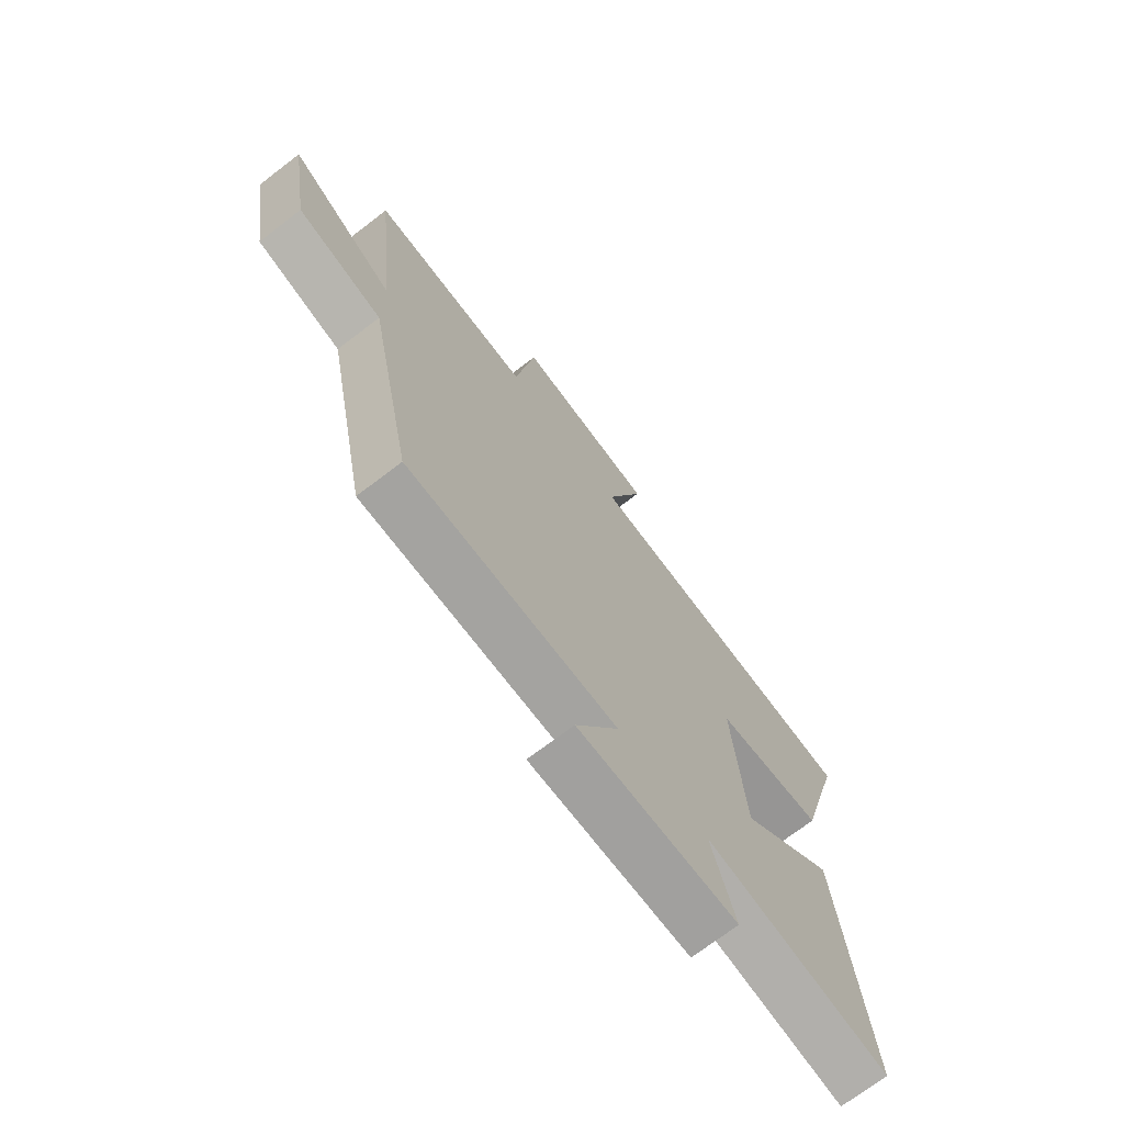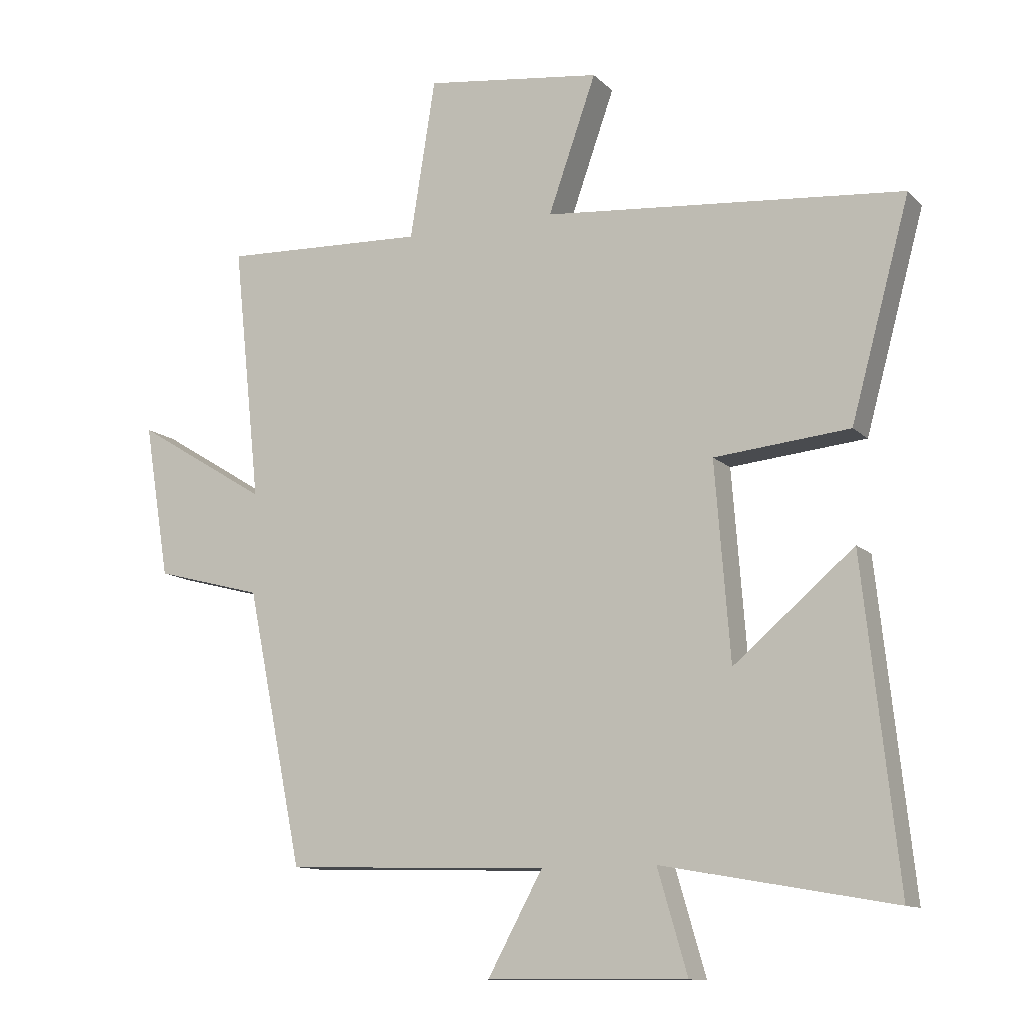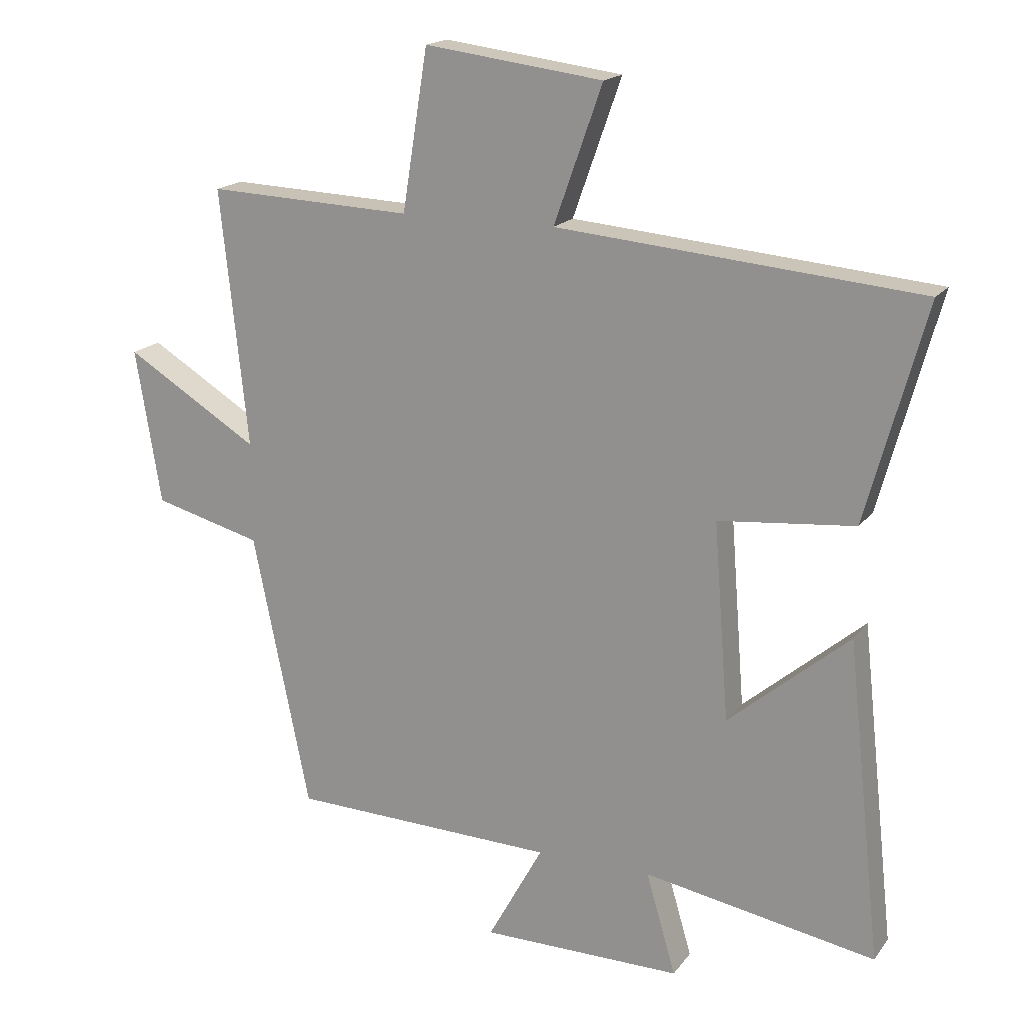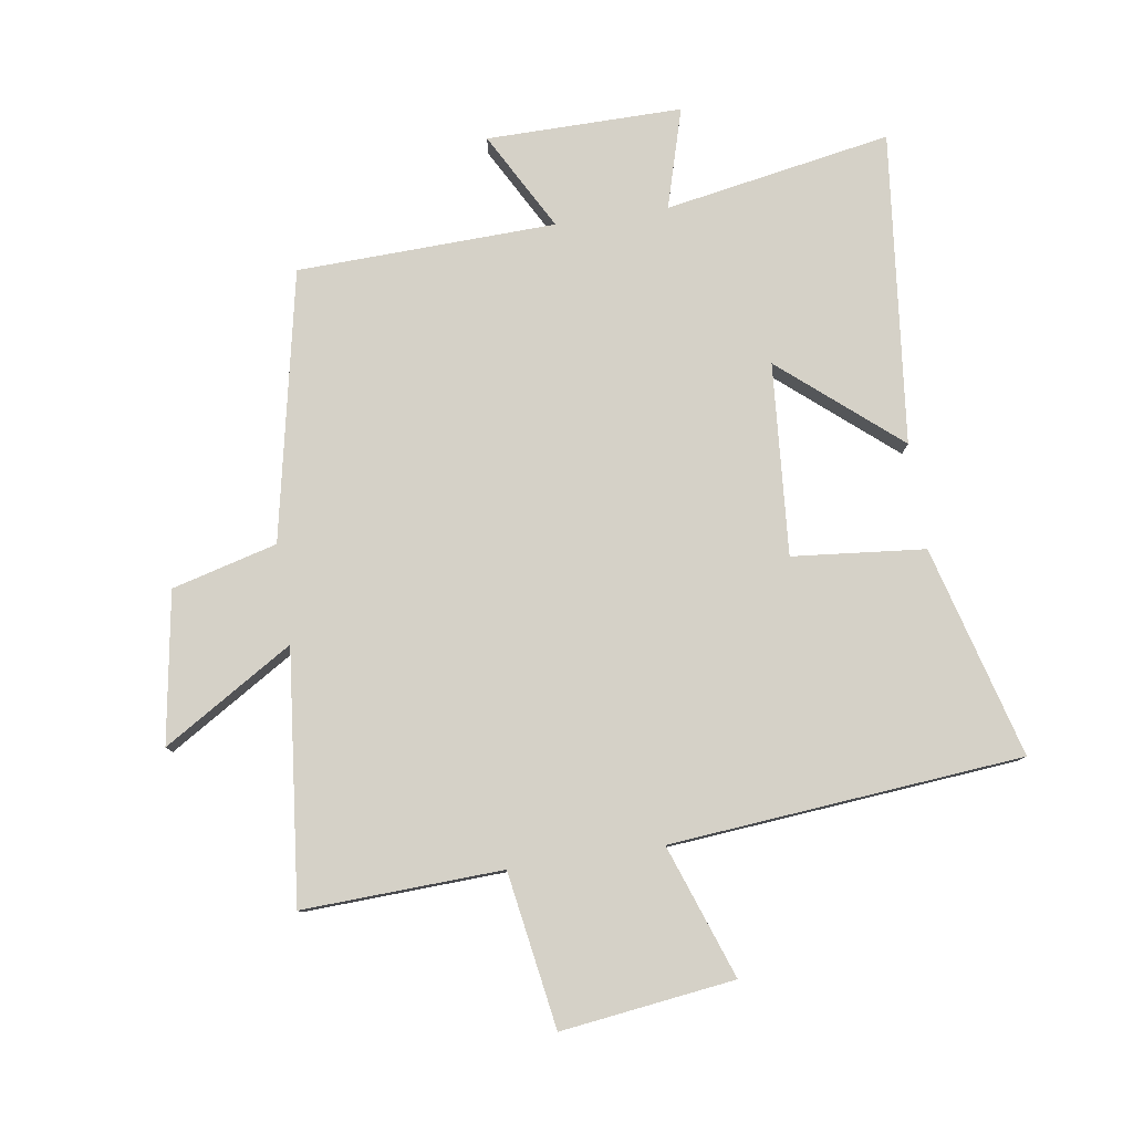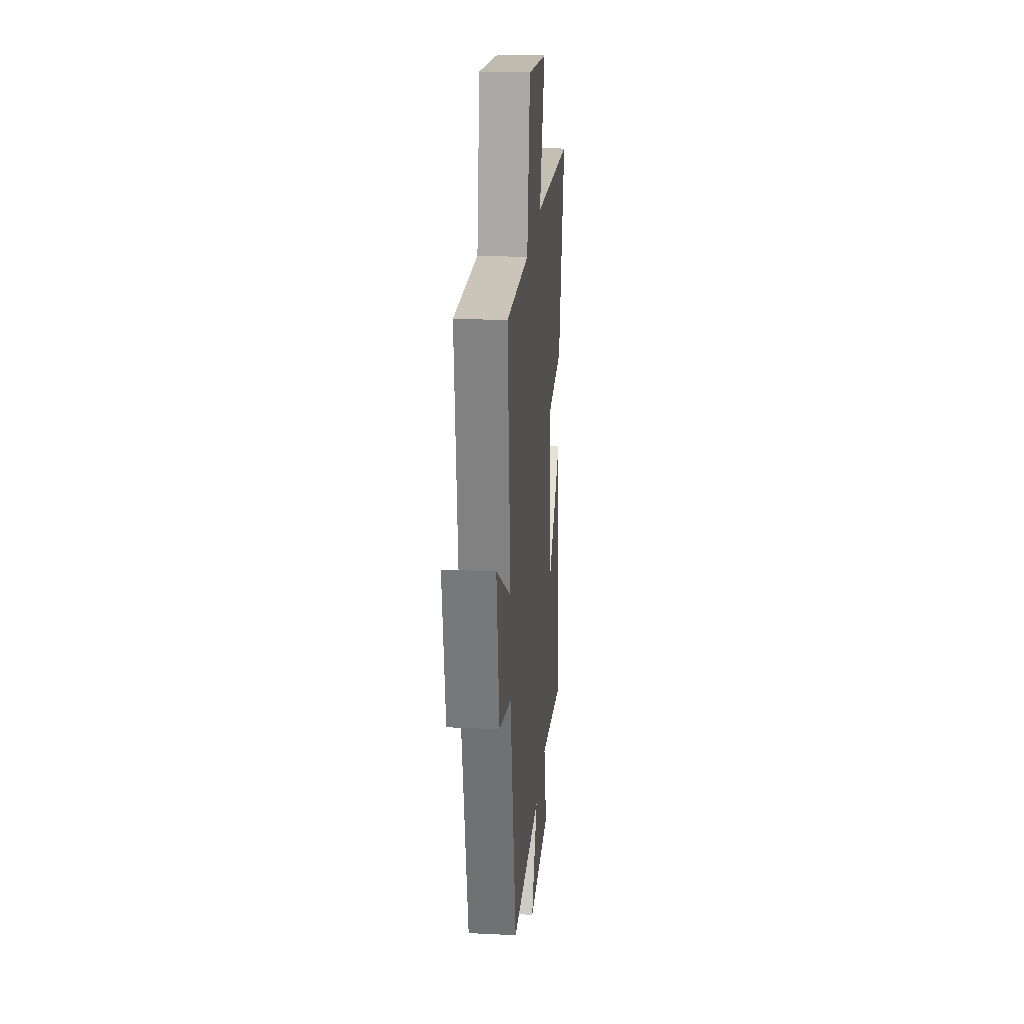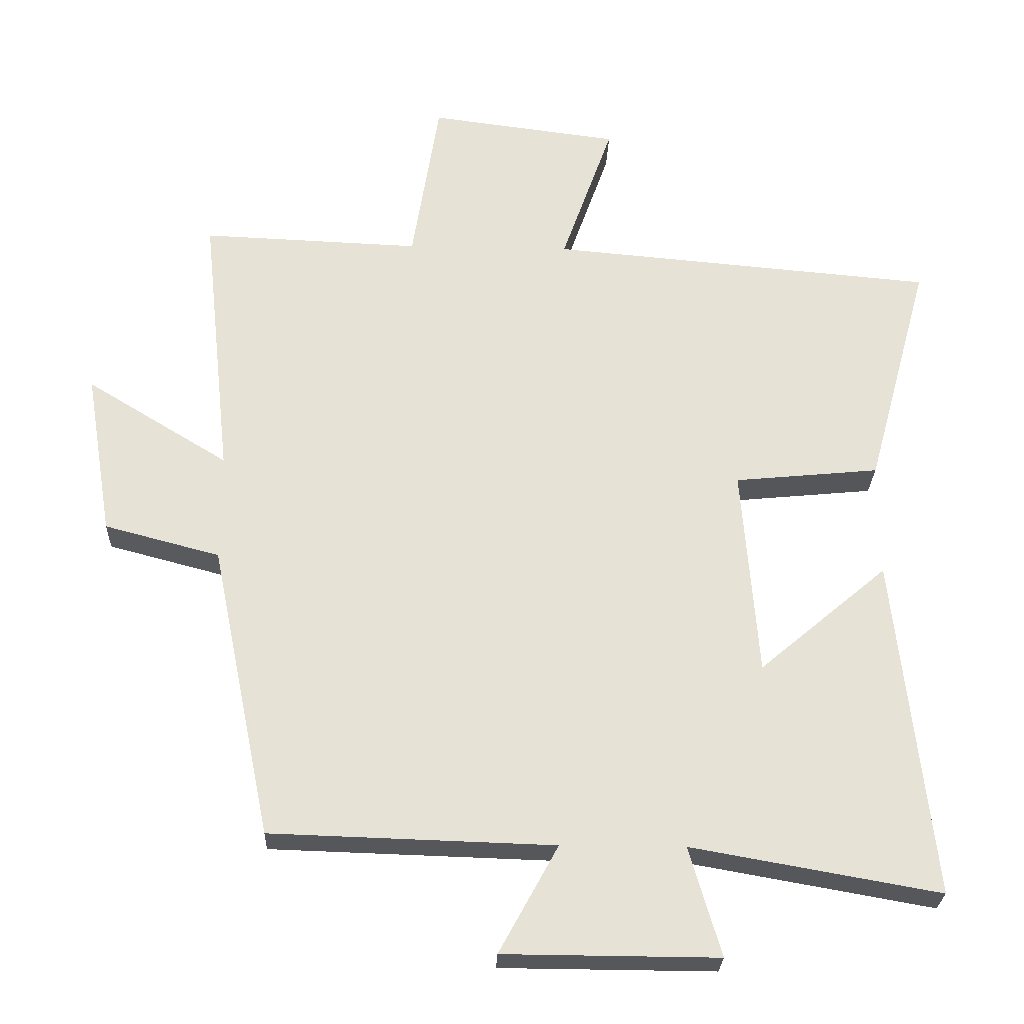
<metadata>
{"format":"obj","ext":"obj","renderer":"f3d","projection":"perspective","resolution":1024,"background":"white","views":[{"elev":-71.6,"azim":-52.5,"up":"+Z"},{"elev":-11.8,"azim":26.2,"up":"+Z"},{"elev":17.7,"azim":24.9,"up":"+Z"},{"elev":79.7,"azim":-8.7,"up":"+Y"},{"elev":22.7,"azim":-85.2,"up":"+Z"},{"elev":-26.4,"azim":-2.0,"up":"+Z"}]}
</metadata>
<code>
v -0.411 0.07 -0.487
v -0.5 0.07 -0.052
v -0.67 0.07 -0.007
v -0.71 0.07 0.237
v -0.5 0.07 0.108
v -0.543 0.07 0.513
v -0.22 0.07 0.5
v -0.18 0.07 0.751
v 0.1 0.07 0.715
v 0.024 0.07 0.5
v 0.593 0.07 0.45
v 0.5 0.07 0.109
v 0.286 0.07 0.088
v 0.31 0.07 -0.222
v 0.5 0.07 -0.061
v 0.555 0.07 -0.565
v 0.189 0.07 -0.5
v 0.236 0.07 -0.661
v -0.08 0.07 -0.659
v 0.007 0.07 -0.5
v -0.411 0 -0.487
v -0.5 0 -0.052
v -0.67 0 -0.007
v -0.71 0 0.237
v -0.5 0 0.108
v -0.543 0 0.513
v -0.22 0 0.5
v -0.18 0 0.751
v 0.1 0 0.715
v 0.024 0 0.5
v 0.593 0 0.45
v 0.5 0 0.109
v 0.286 0 0.088
v 0.31 0 -0.222
v 0.5 0 -0.061
v 0.555 0 -0.565
v 0.189 0 -0.5
v 0.236 0 -0.661
v -0.08 0 -0.659
v 0.007 0 -0.5
f 17 18 19 20
f 17 20 1 2
f 14 15 16 17
f 13 14 17 2
f 10 11 12 13
f 10 13 2
f 7 8 9 10
f 7 10 2
f 5 6 7
f 5 7 2
f 2 3 4 5
f 40 39 38 37
f 22 21 40 37
f 37 36 35 34
f 22 37 34 33
f 33 32 31 30
f 22 33 30
f 30 29 28 27
f 22 30 27
f 27 26 25
f 22 27 25
f 25 24 23 22
f 1 21 22 2
f 2 22 23 3
f 3 23 24 4
f 4 24 25 5
f 5 25 26 6
f 6 26 27 7
f 7 27 28 8
f 8 28 29 9
f 9 29 30 10
f 10 30 31 11
f 11 31 32 12
f 12 32 33 13
f 13 33 34 14
f 14 34 35 15
f 15 35 36 16
f 16 36 37 17
f 17 37 38 18
f 18 38 39 19
f 19 39 40 20
f 20 40 21 1

</code>
